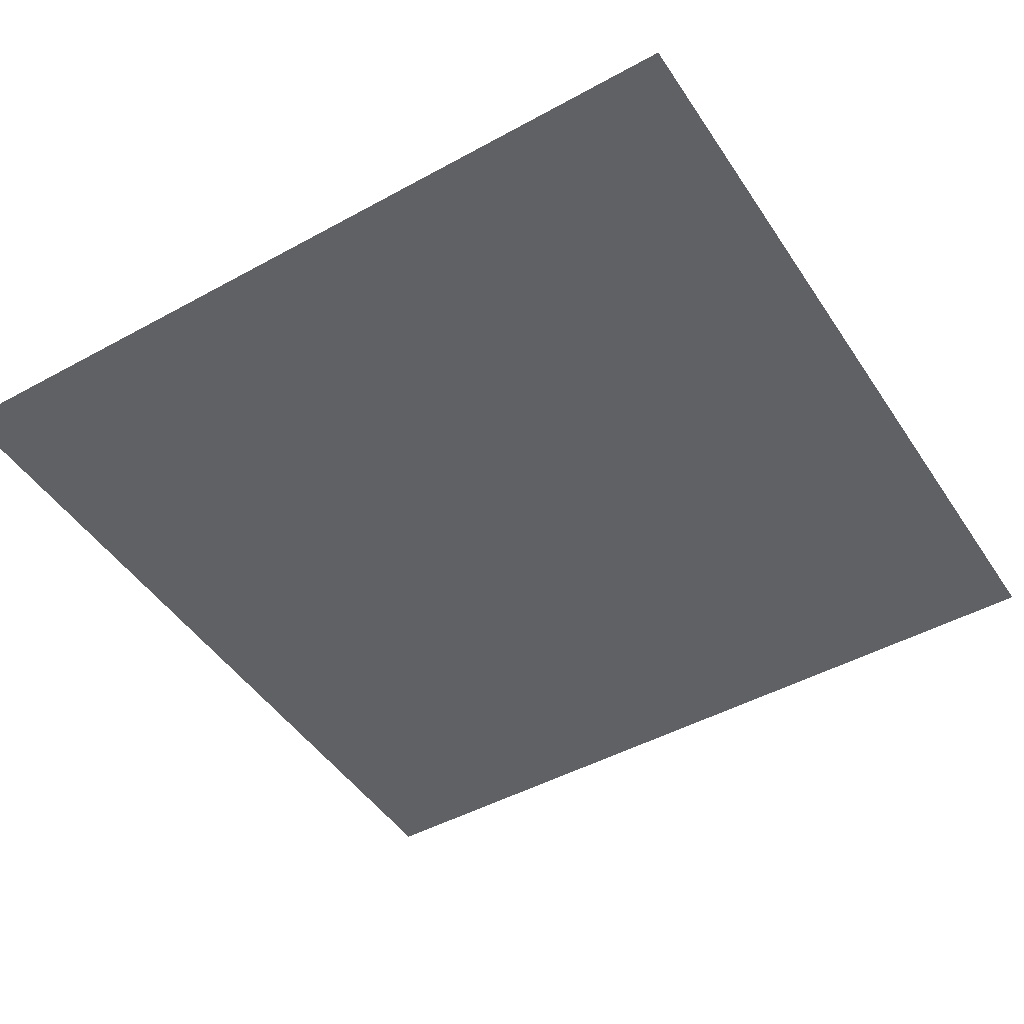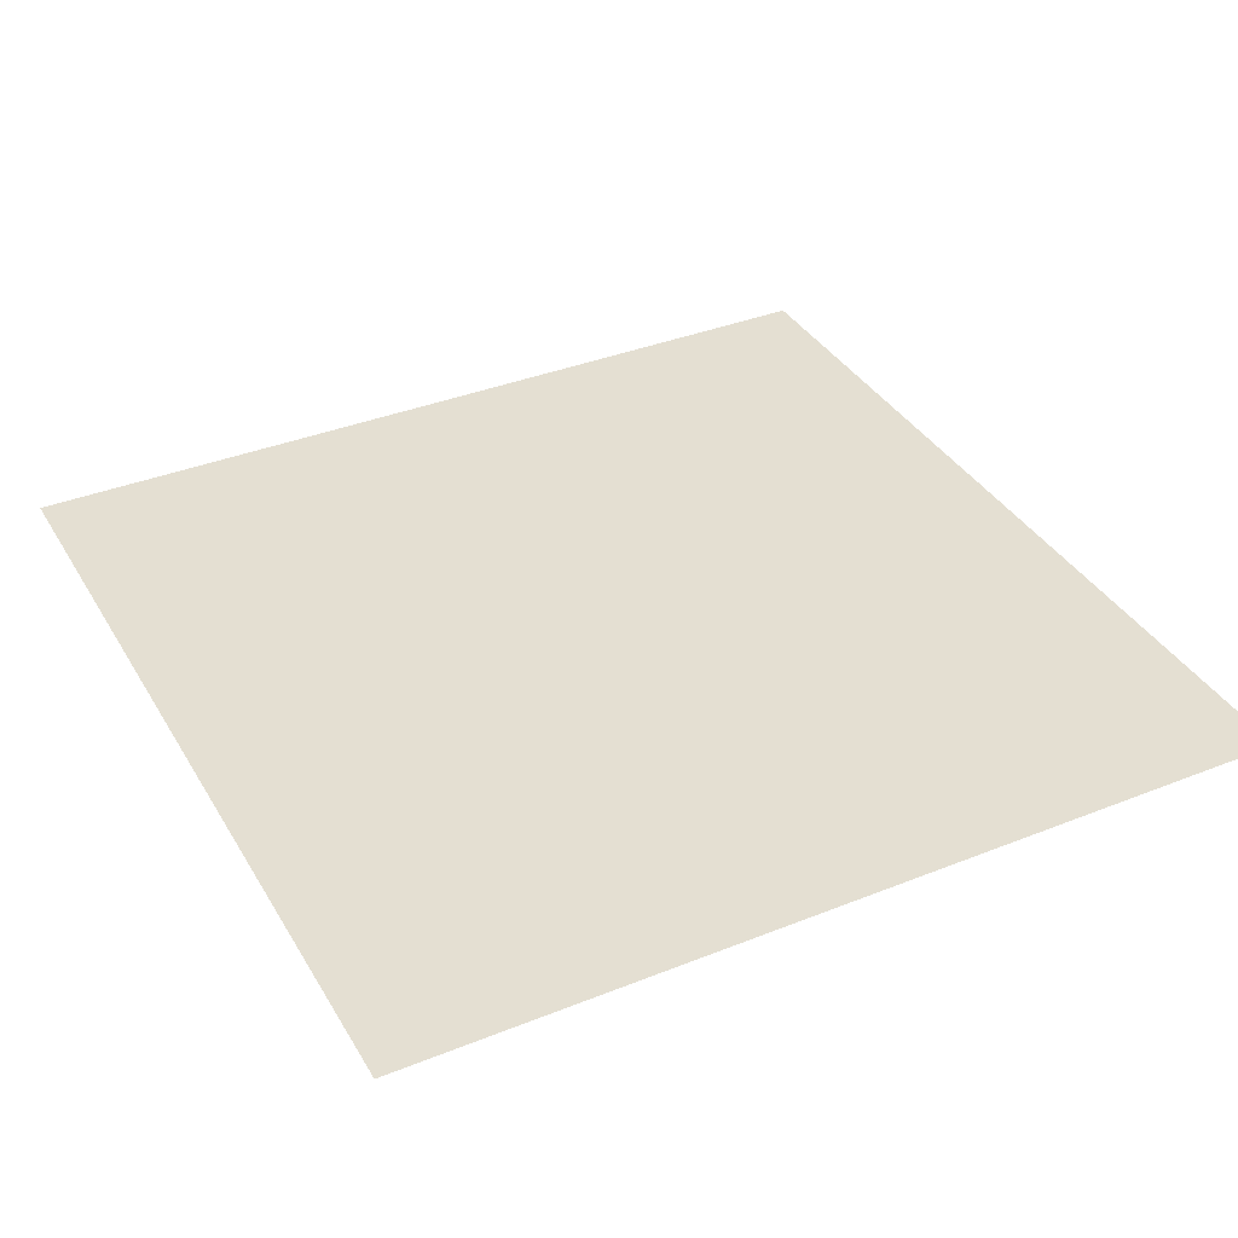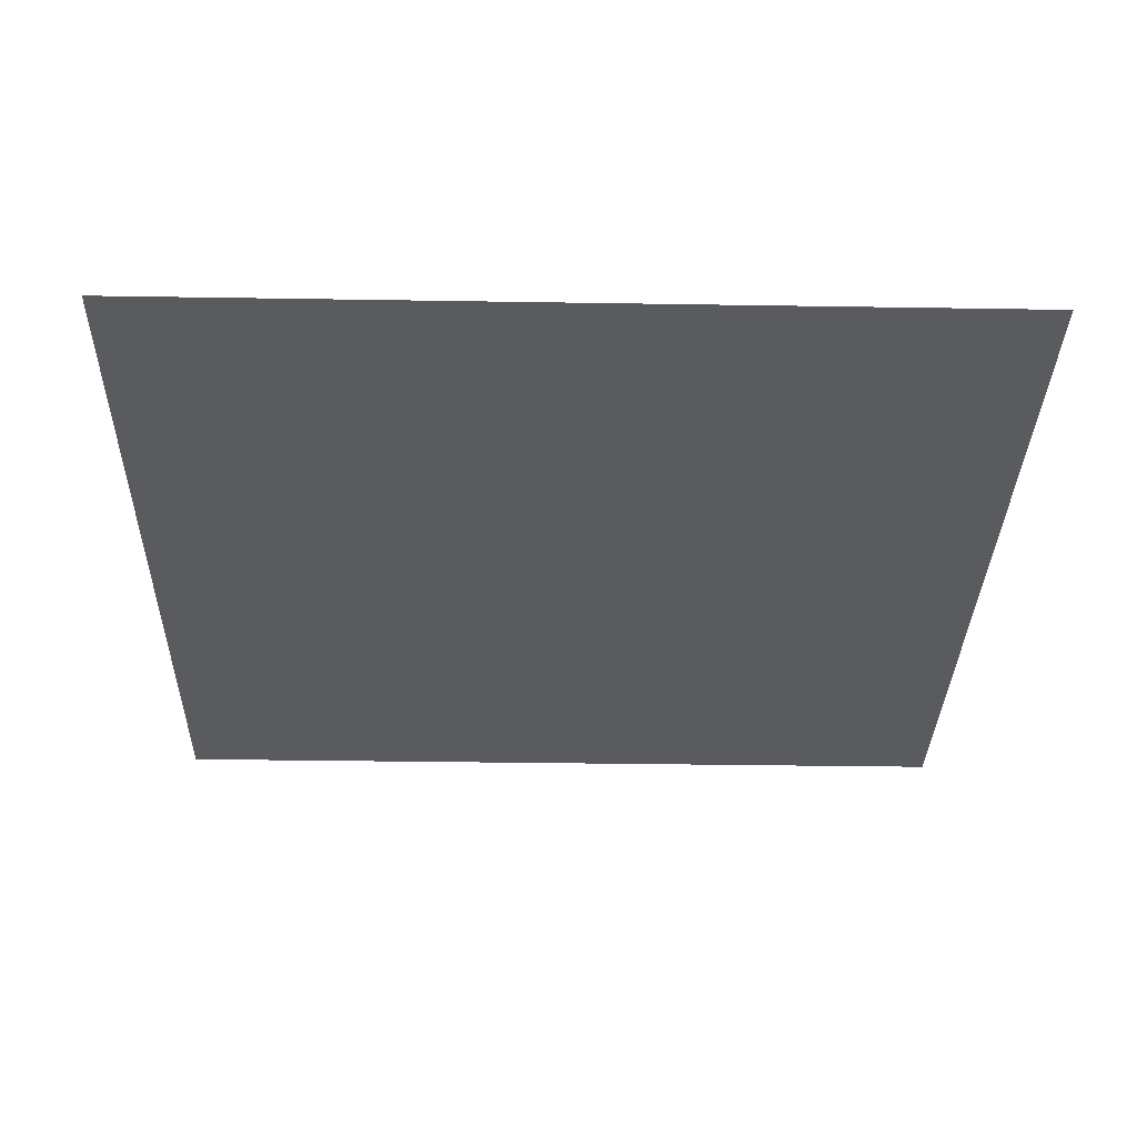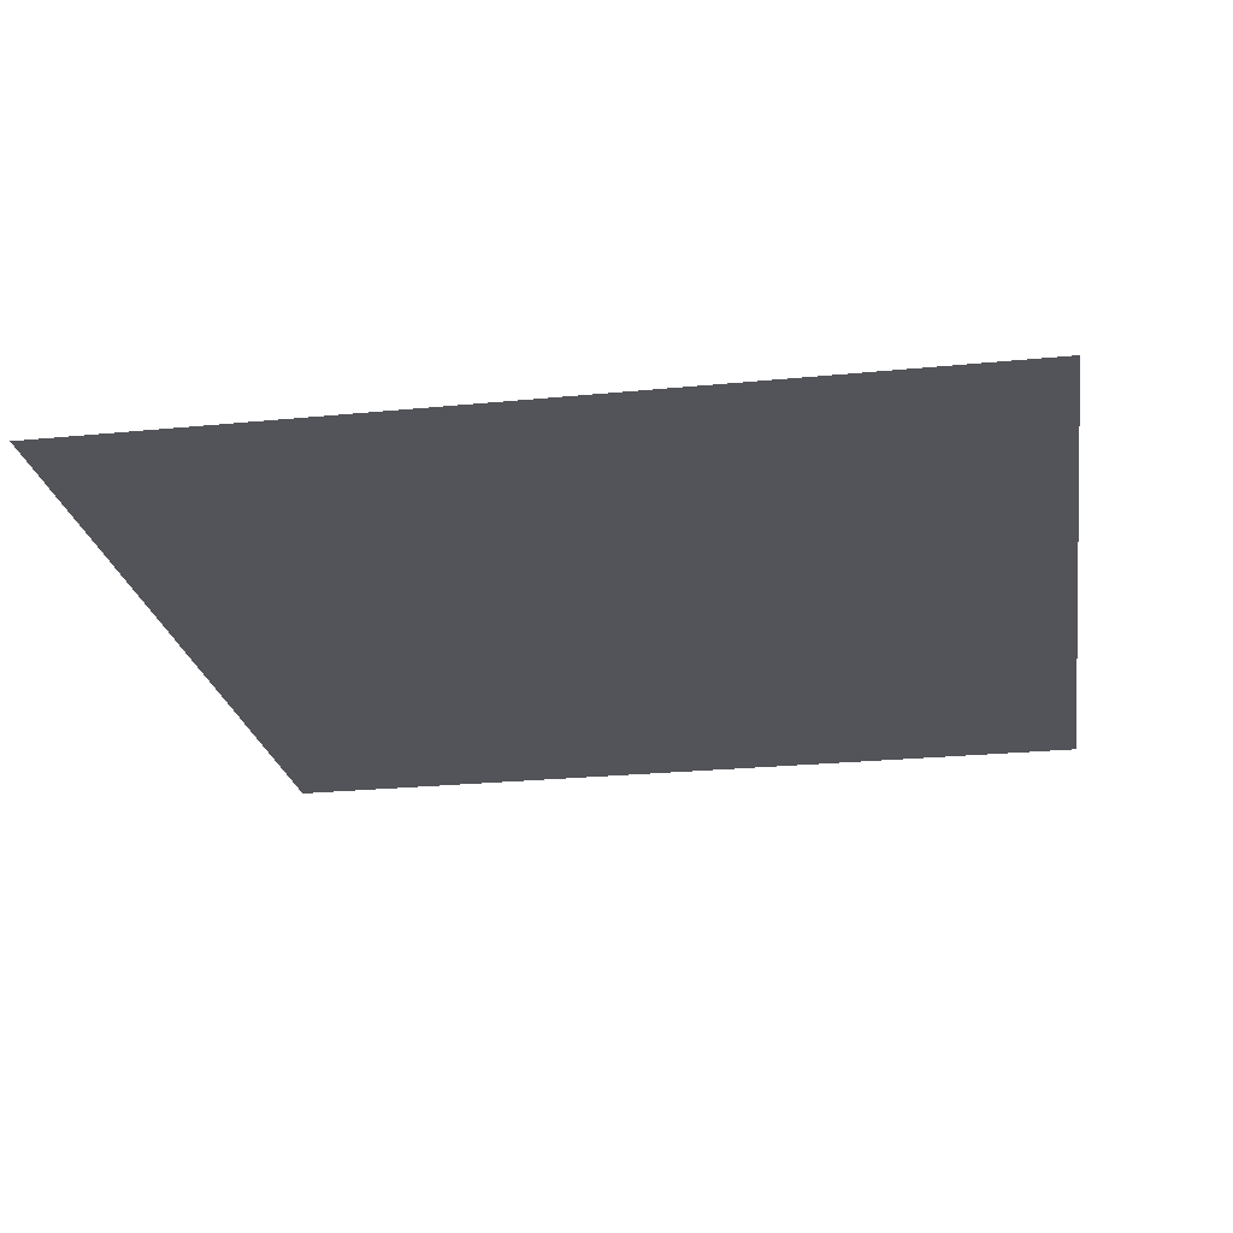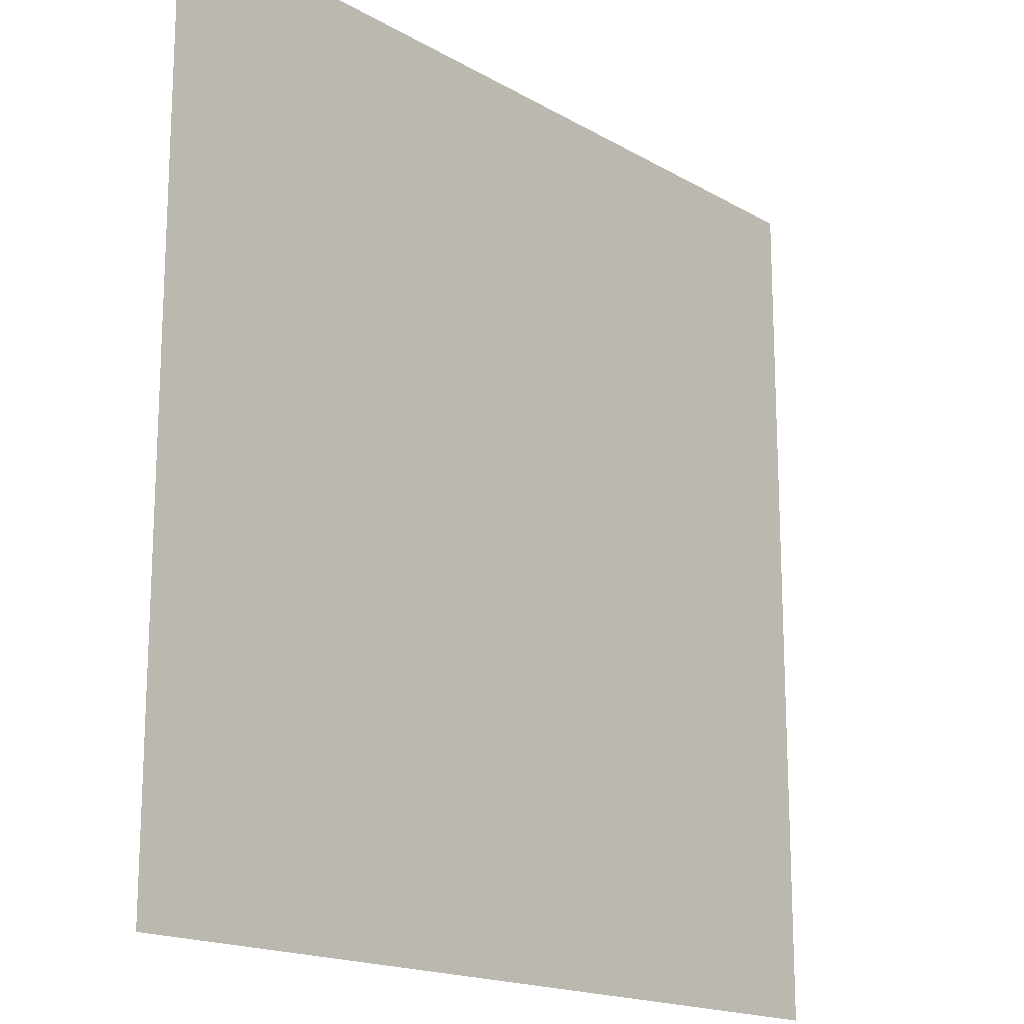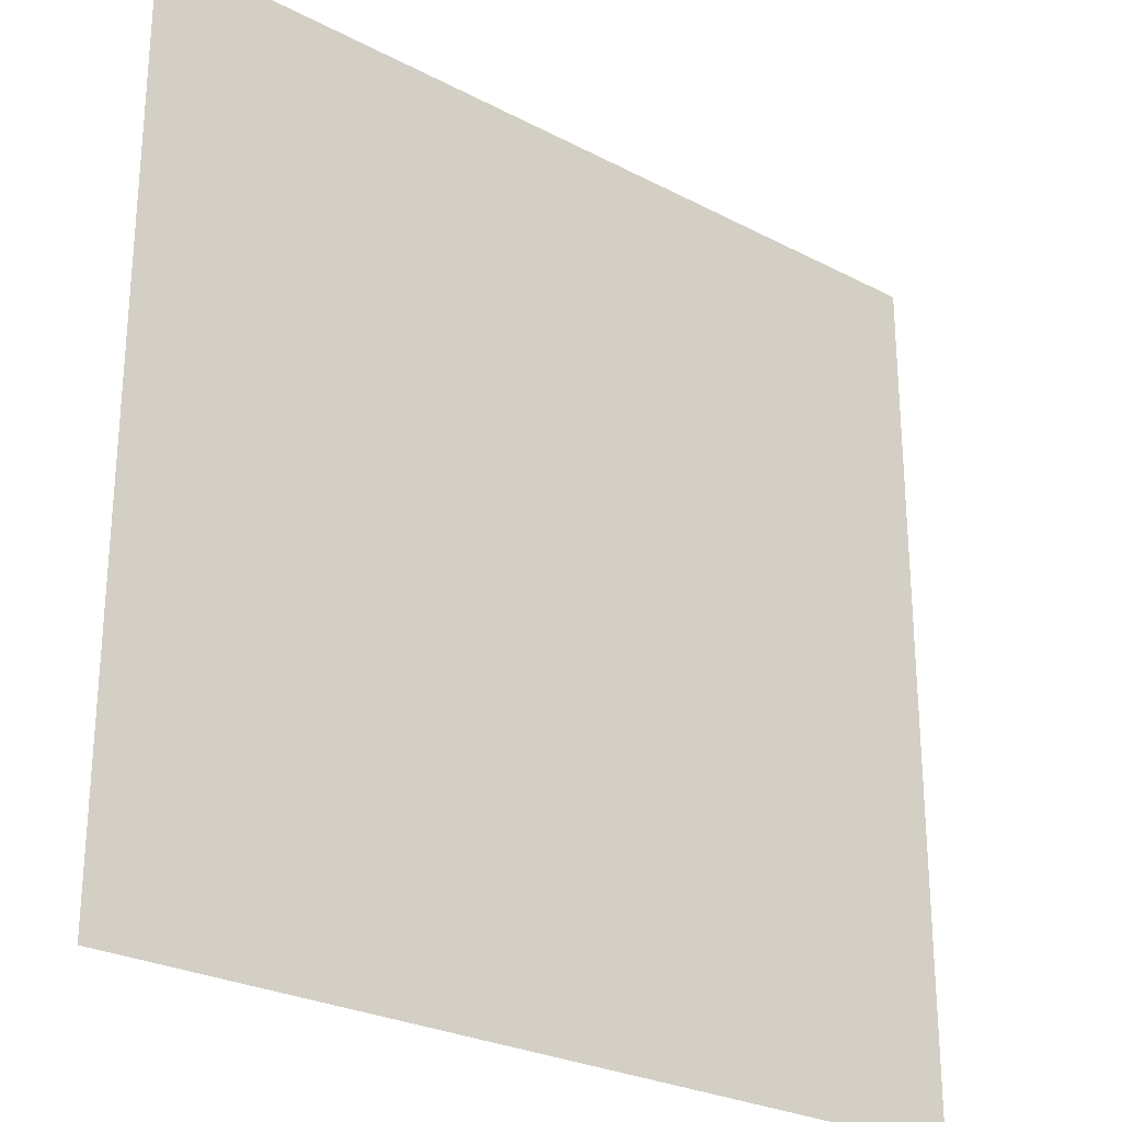
<metadata>
{"format":"obj","ext":"obj","renderer":"f3d","projection":"perspective","resolution":1024,"background":"white","views":[{"elev":-47.0,"azim":-148.1,"up":"+Y"},{"elev":36.9,"azim":-117.3,"up":"+Y"},{"elev":-32.4,"azim":178.7,"up":"+Y"},{"elev":-23.8,"azim":99.4,"up":"+Y"},{"elev":-17.1,"azim":-48.9,"up":"+Z"},{"elev":-26.4,"azim":-39.5,"up":"+Z"}]}
</metadata>
<code>
v  168.3 15.95 142.1
v  -129.7 15.95 142.1
v  -129.7 15.95 -156
v  168.3 15.95 -156
g clouds
f 1 2 3 4

</code>
